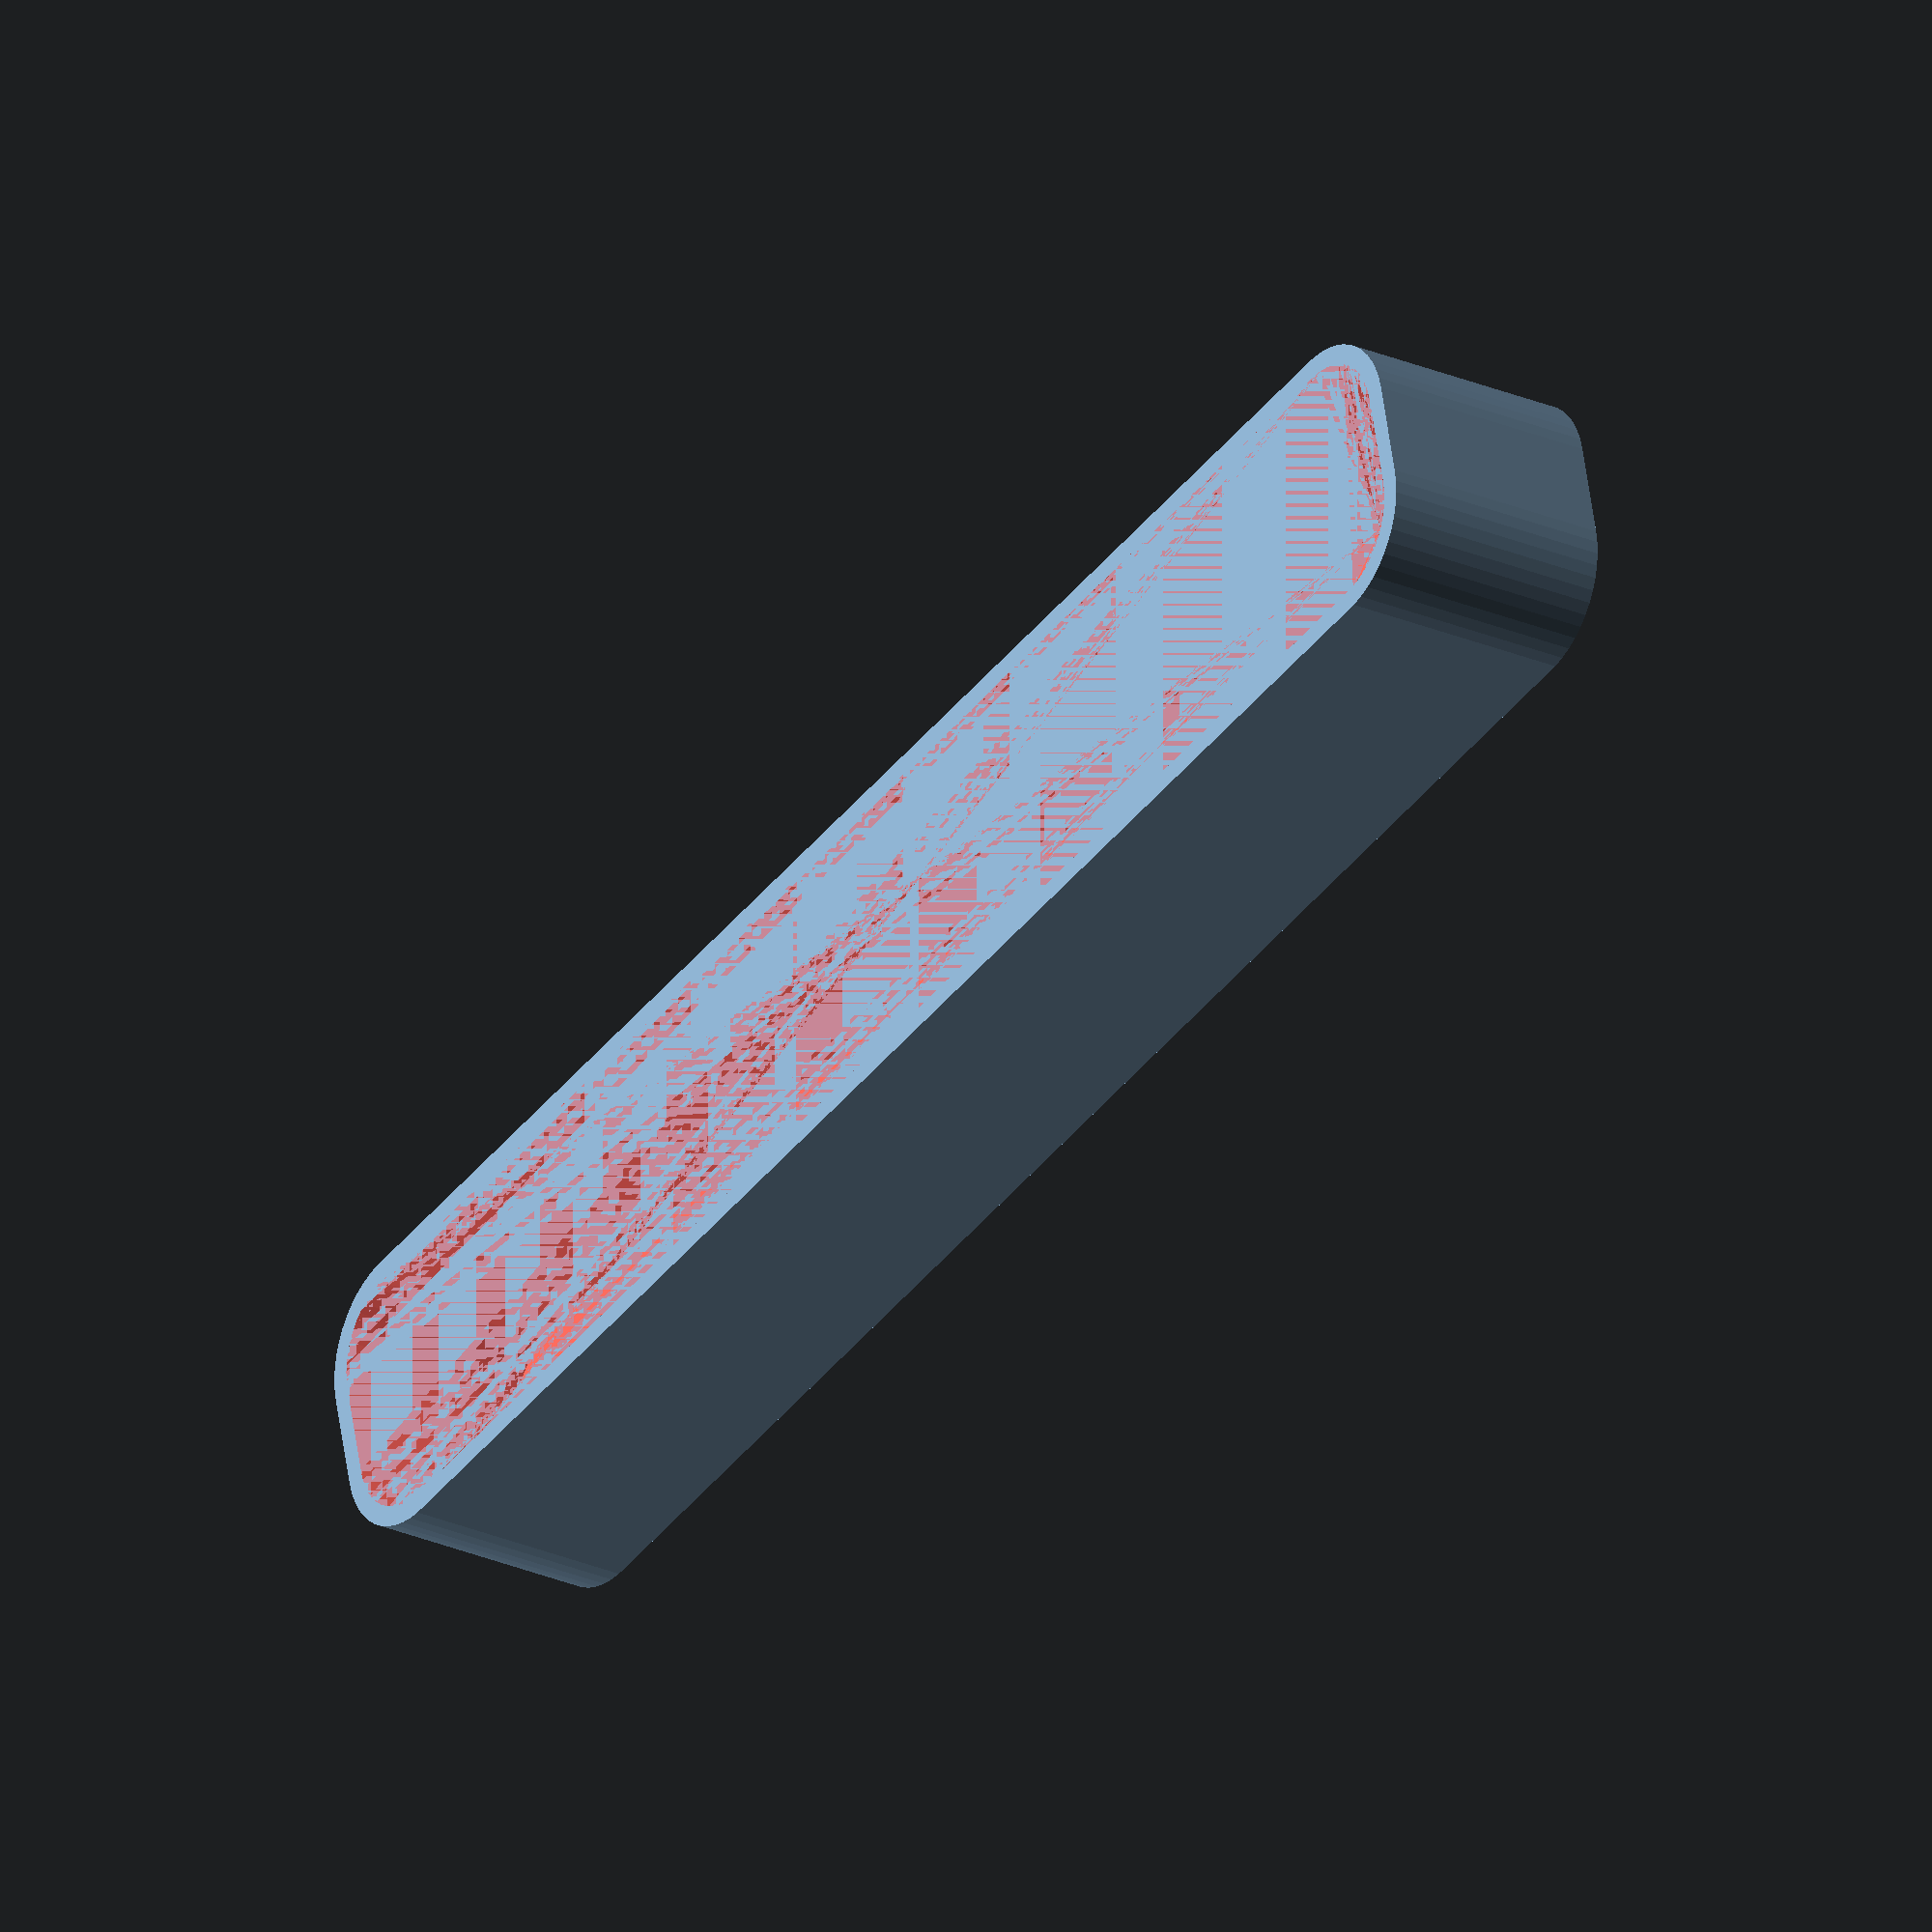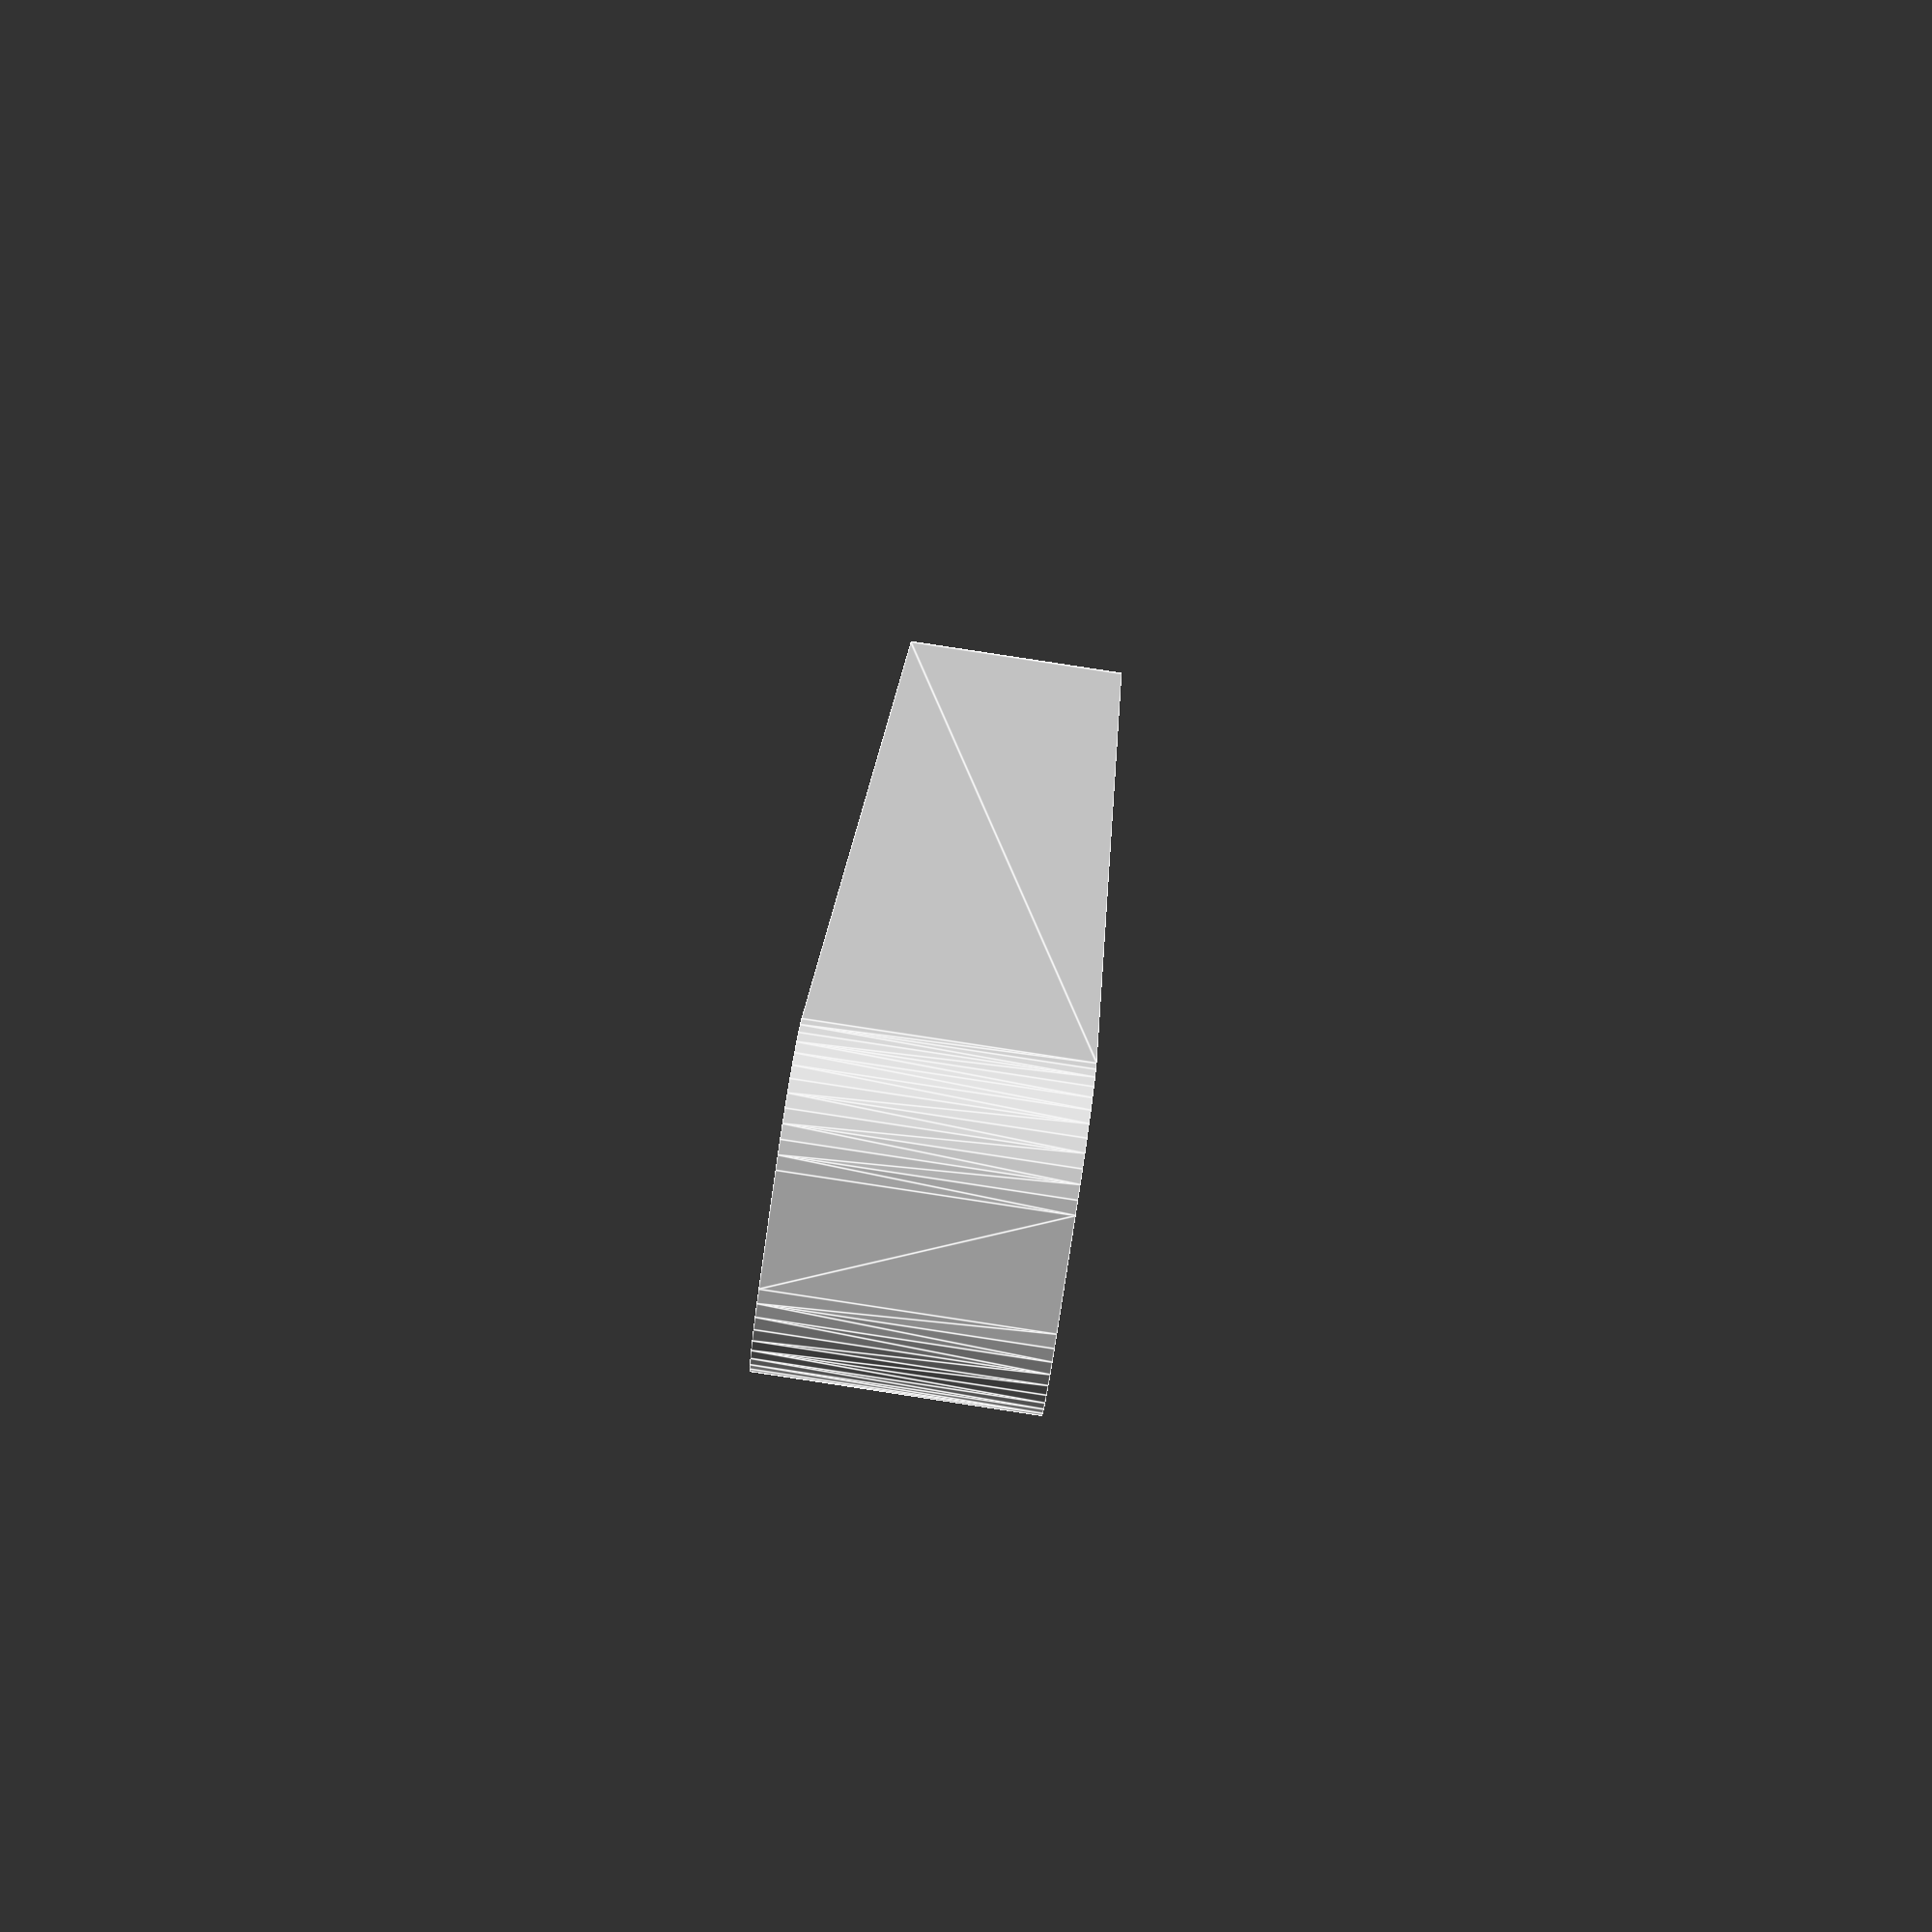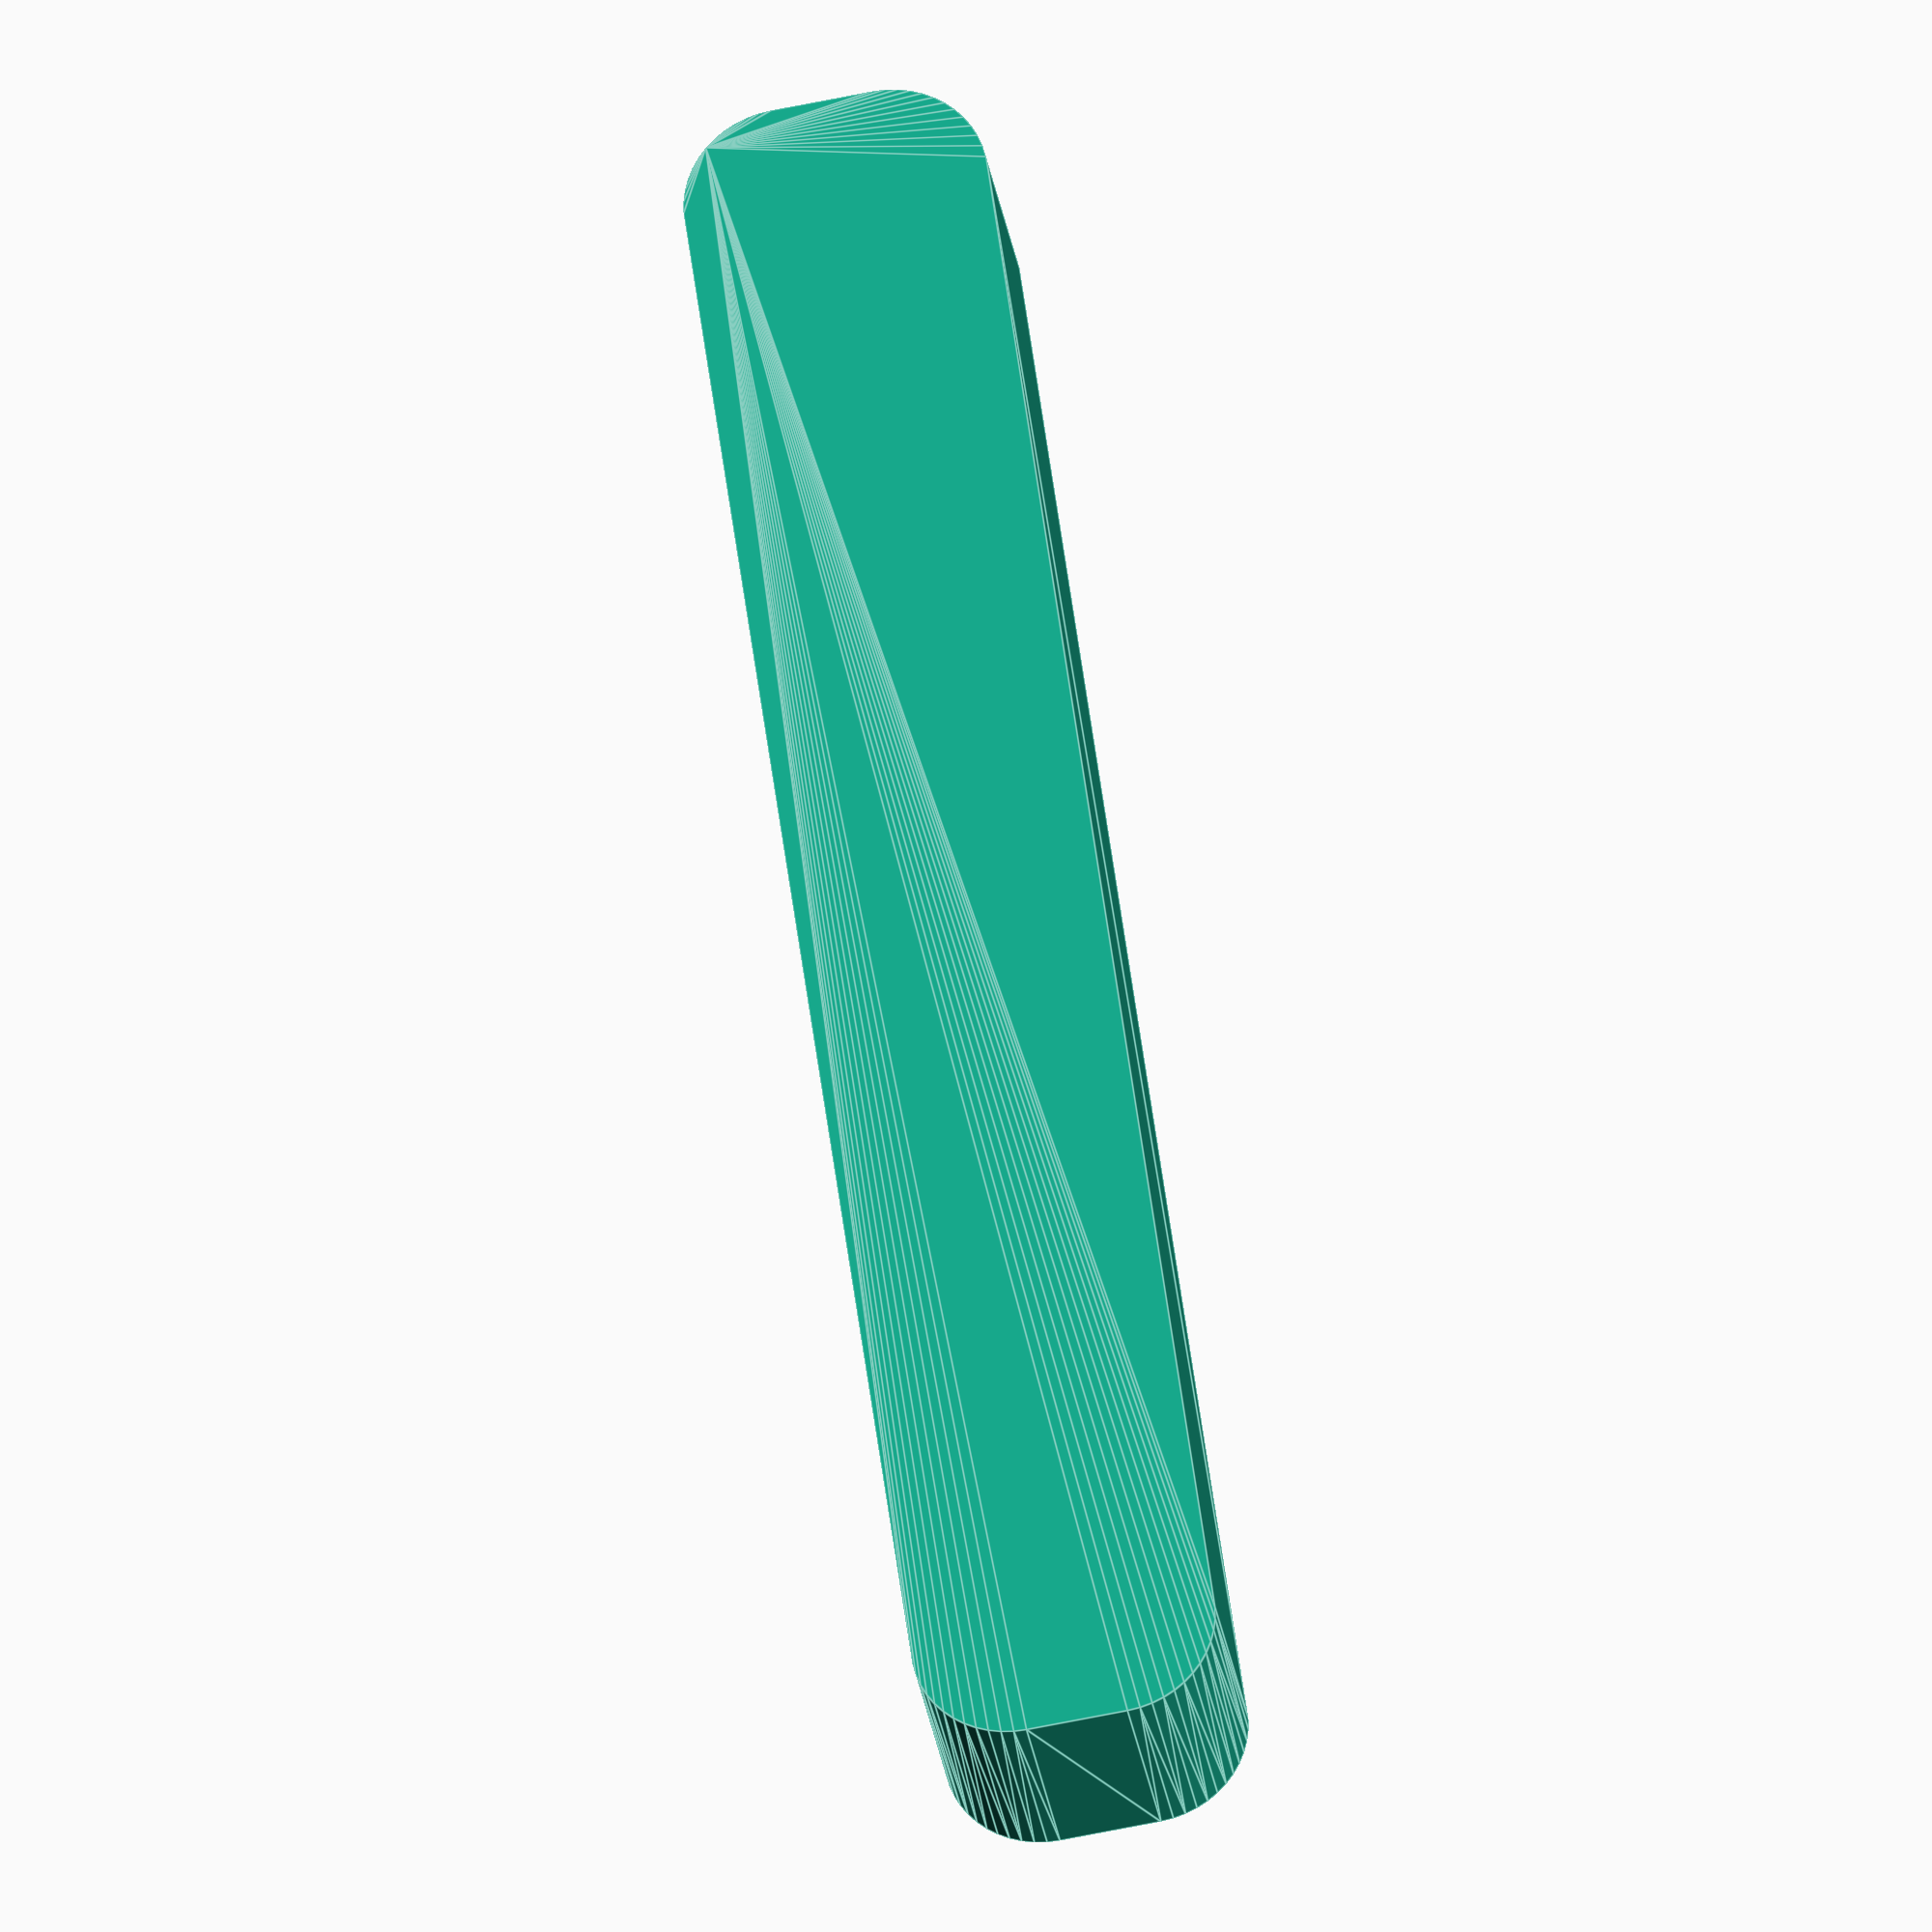
<openscad>
$fn = 50;


difference() {
	union() {
		hull() {
			translate(v = [-40.0000000000, 2.5000000000, 0]) {
				cylinder(h = 12, r = 5);
			}
			translate(v = [40.0000000000, 2.5000000000, 0]) {
				cylinder(h = 12, r = 5);
			}
			translate(v = [-40.0000000000, -2.5000000000, 0]) {
				cylinder(h = 12, r = 5);
			}
			translate(v = [40.0000000000, -2.5000000000, 0]) {
				cylinder(h = 12, r = 5);
			}
		}
	}
	union() {
		translate(v = [0, 0, 2]) {
			#hull() {
				translate(v = [-40.0000000000, 2.5000000000, 0]) {
					cylinder(h = 10, r = 4);
				}
				translate(v = [40.0000000000, 2.5000000000, 0]) {
					cylinder(h = 10, r = 4);
				}
				translate(v = [-40.0000000000, -2.5000000000, 0]) {
					cylinder(h = 10, r = 4);
				}
				translate(v = [40.0000000000, -2.5000000000, 0]) {
					cylinder(h = 10, r = 4);
				}
			}
		}
	}
}
</openscad>
<views>
elev=205.4 azim=166.8 roll=125.4 proj=o view=solid
elev=272.1 azim=73.1 roll=278.6 proj=p view=edges
elev=207.0 azim=98.0 roll=352.2 proj=o view=edges
</views>
